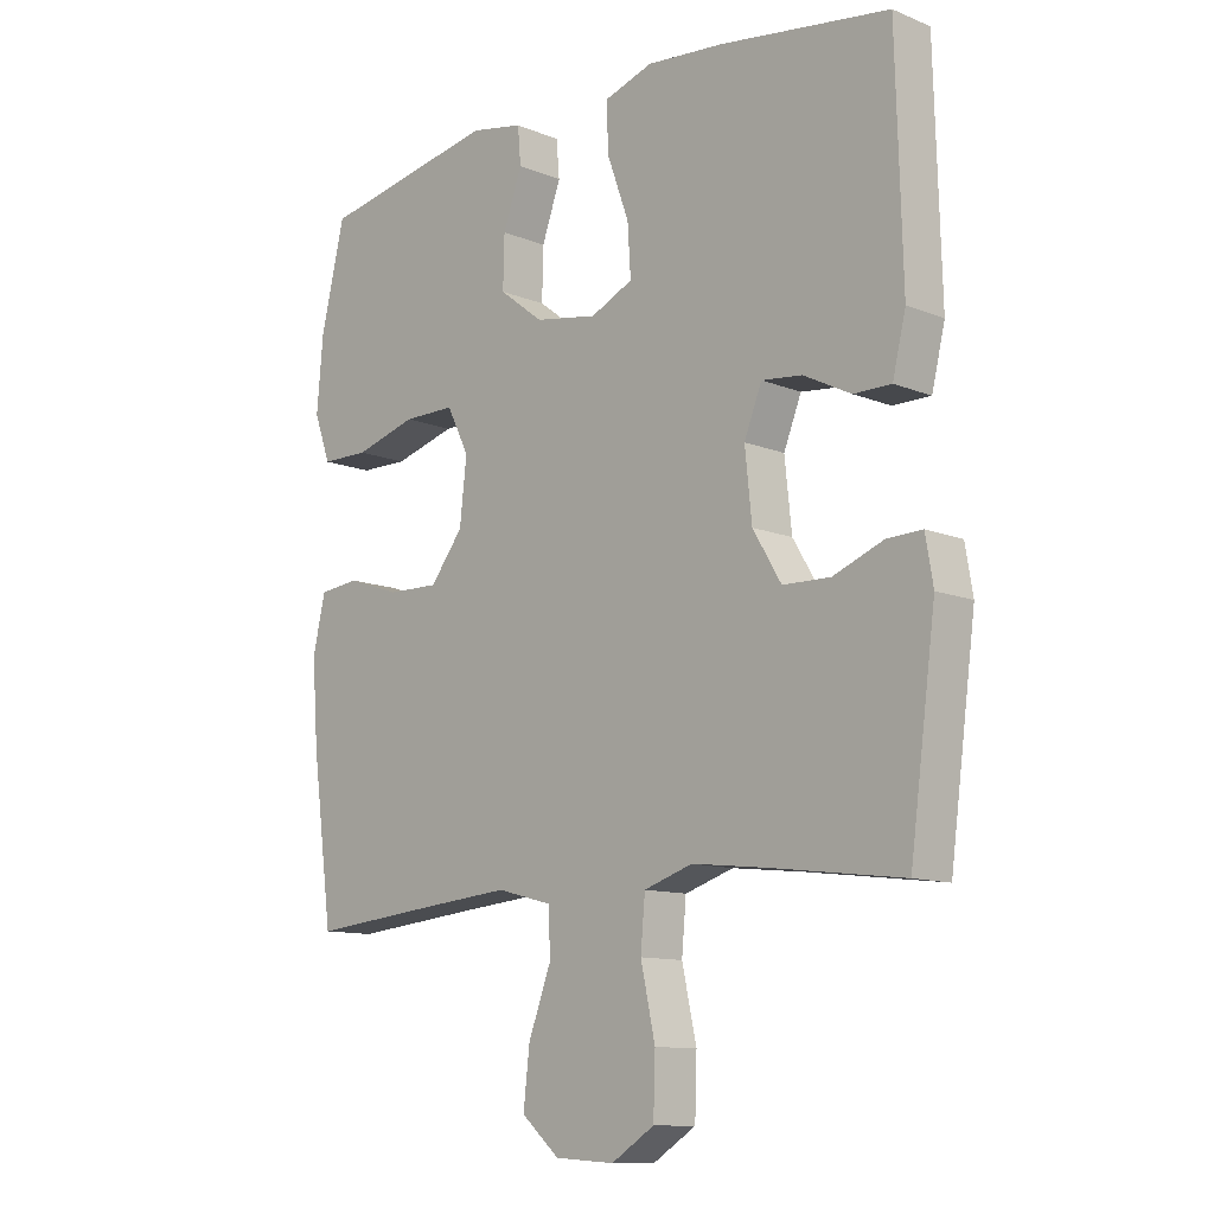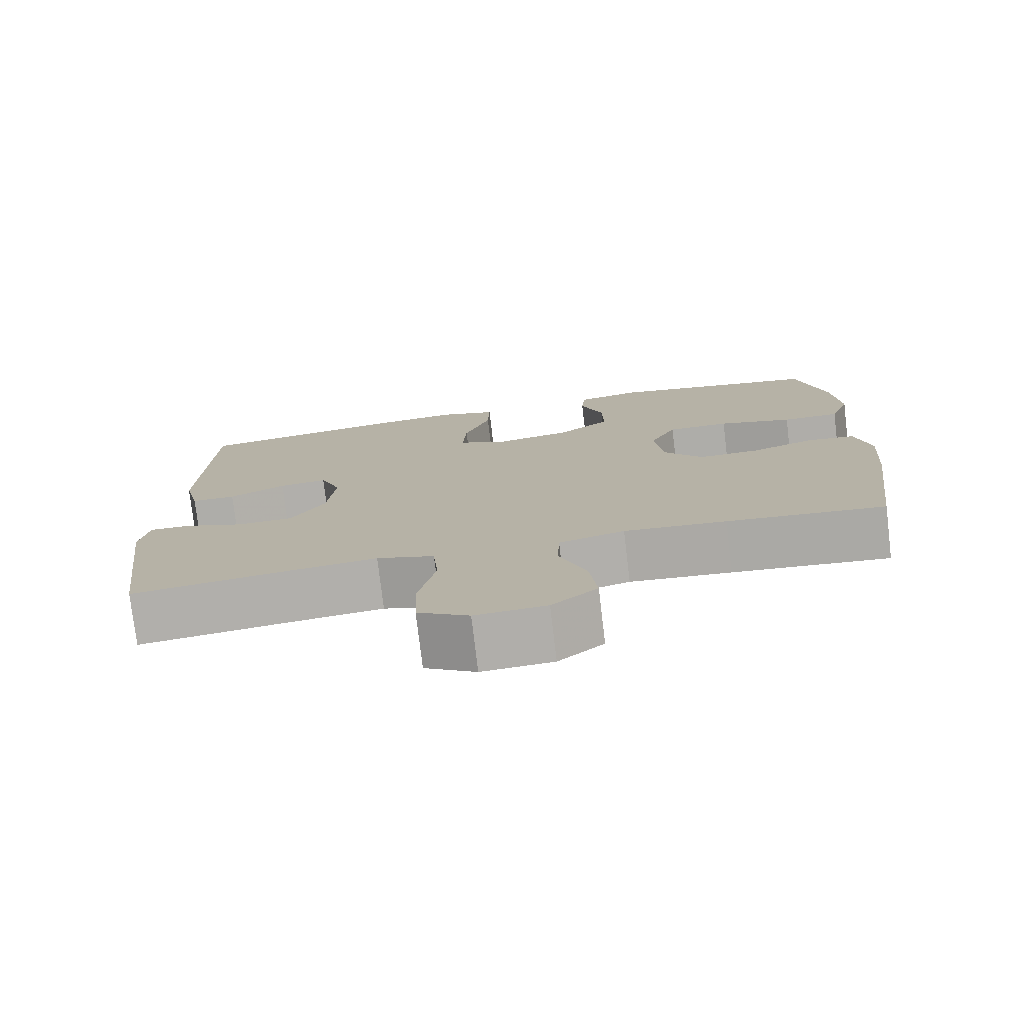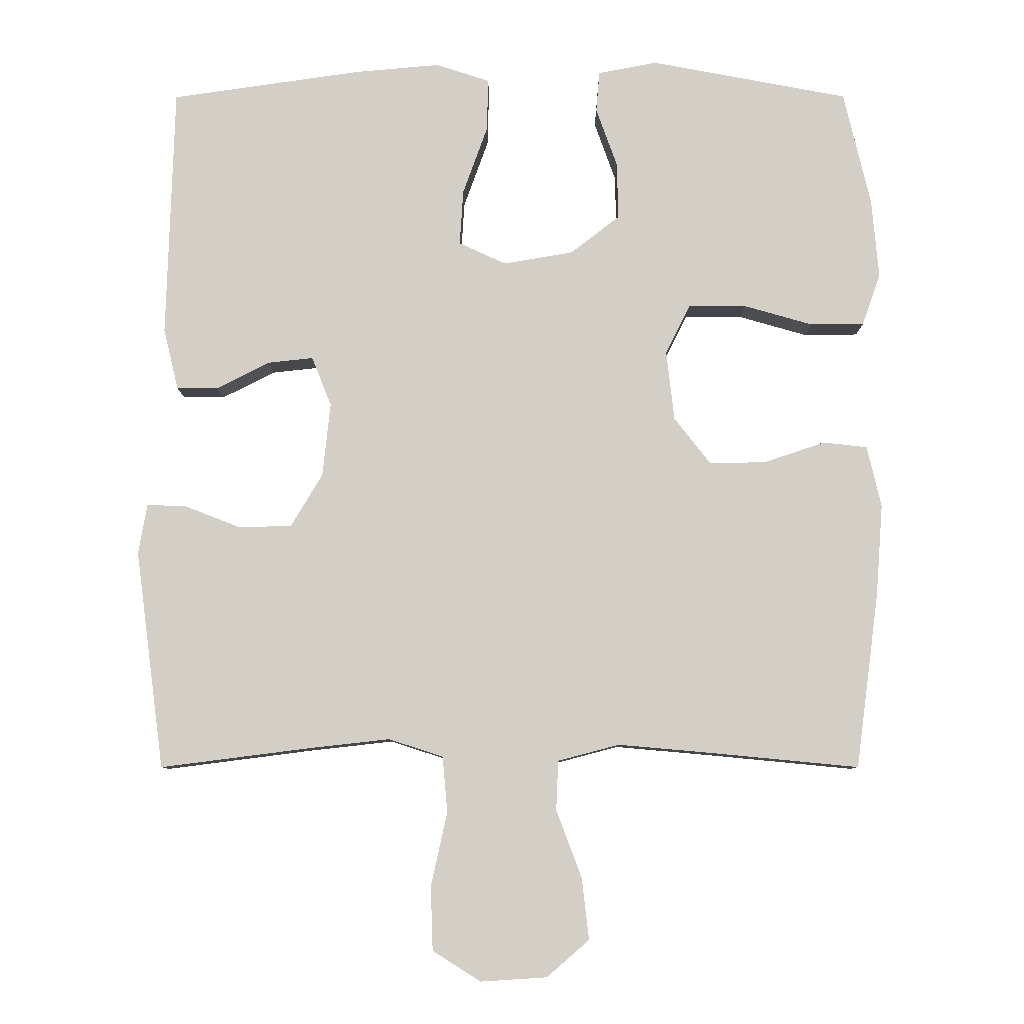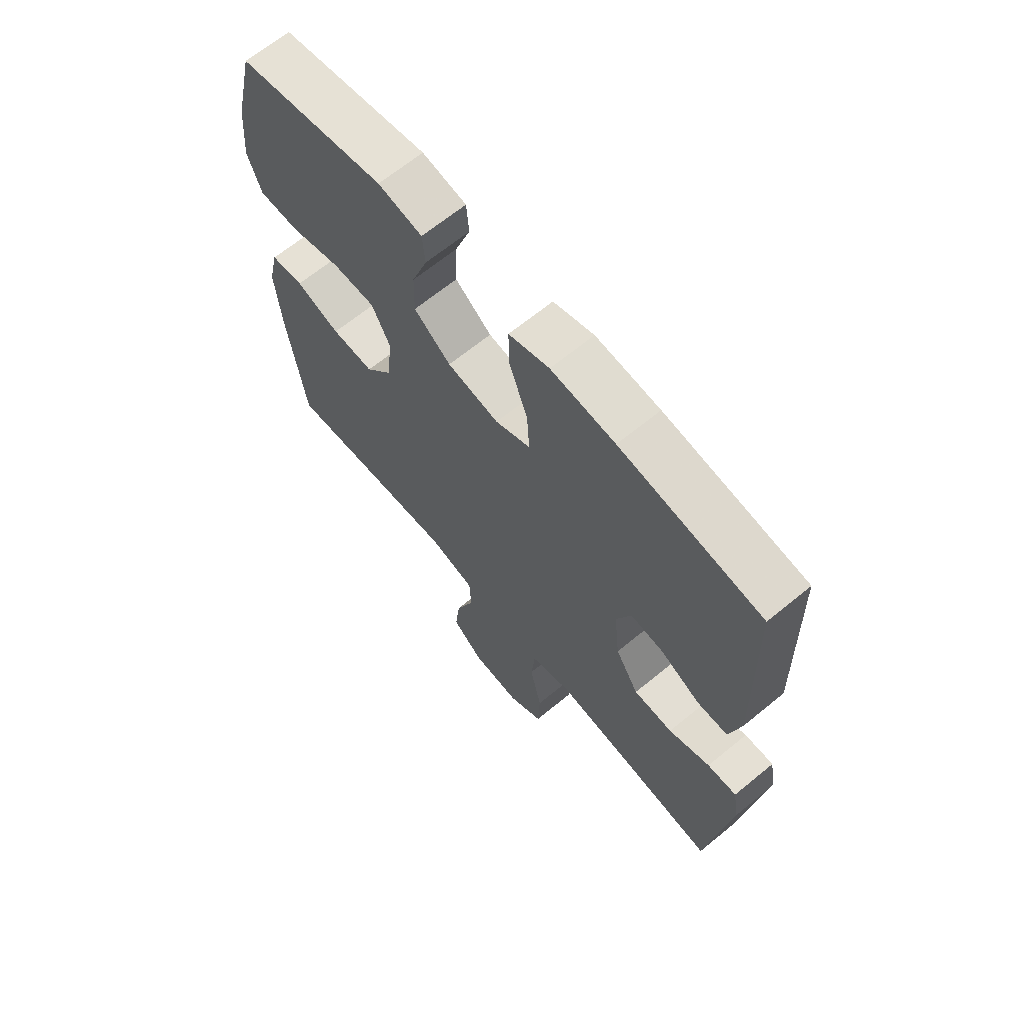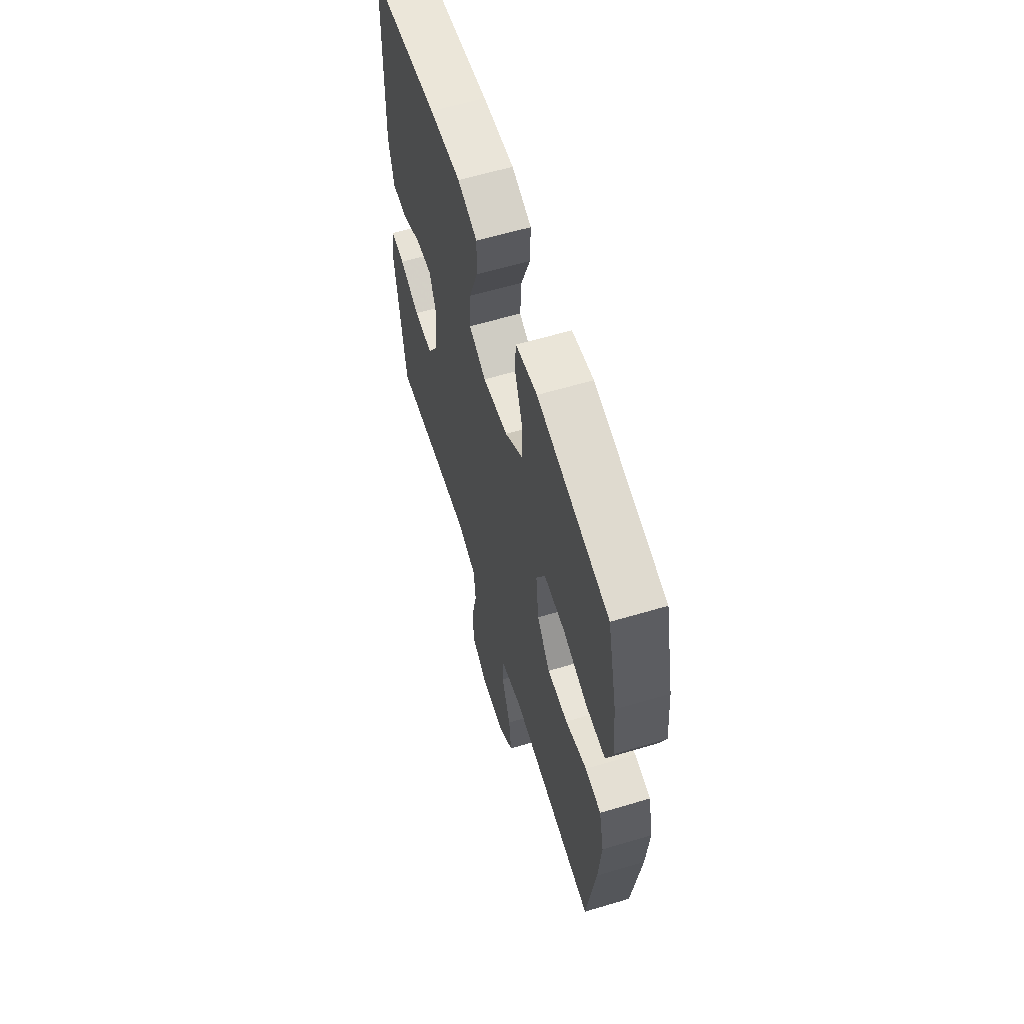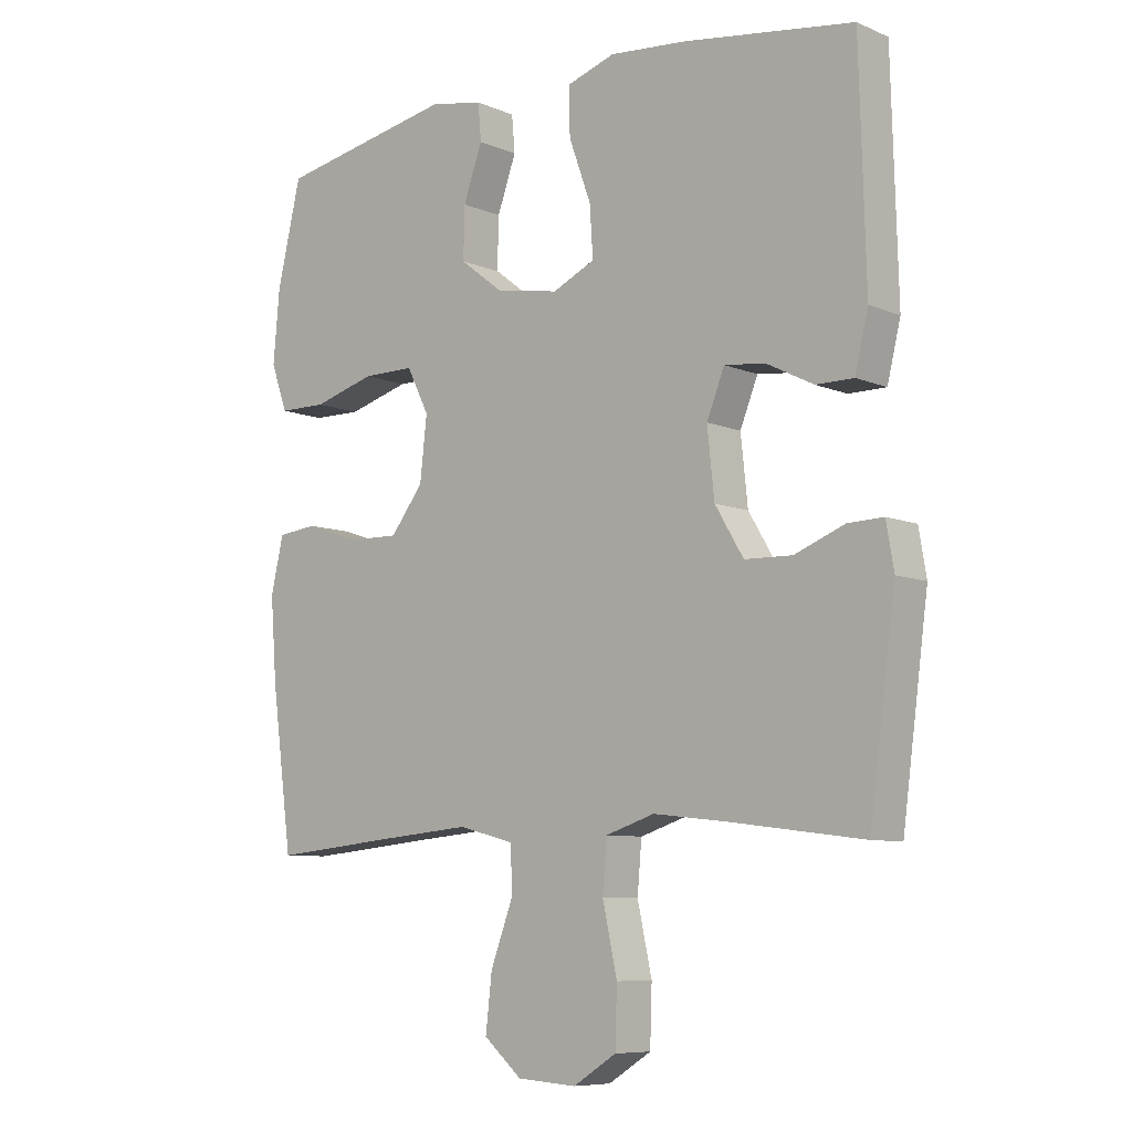
<metadata>
{"format":"obj","ext":"obj","renderer":"f3d","projection":"perspective","resolution":1024,"background":"white","views":[{"elev":-11.4,"azim":45.5,"up":"+Z"},{"elev":-77.1,"azim":-173.2,"up":"+Z"},{"elev":-8.5,"azim":-179.8,"up":"+Z"},{"elev":66.4,"azim":50.5,"up":"+Z"},{"elev":61.2,"azim":-106.9,"up":"+Z"},{"elev":-8.1,"azim":41.0,"up":"+Z"}]}
</metadata>
<code>
v 0.5 0.07 0.5
v 0.51 0.07 0.142
v 0.489 0.07 0.055
v 0.43 0.07 0.055
v 0.355 0.07 0.093
v 0.291 0.07 0.1
v 0.263 0.07 0.03
v 0.274 0.07 -0.075
v 0.319 0.07 -0.15
v 0.394 0.07 -0.152
v 0.473 0.07 -0.121
v 0.529 0.07 -0.119
v 0.541 0.07 -0.19
v 0.5 0.07 -0.5
v 0.289 0.07 -0.473
v 0.173 0.07 -0.46
v 0.096 0.07 -0.485
v 0.089 0.07 -0.564
v 0.112 0.07 -0.669
v 0.109 0.07 -0.759
v 0.041 0.07 -0.802
v -0.053 0.07 -0.796
v -0.113 0.07 -0.744
v -0.103 0.07 -0.657
v -0.067 0.07 -0.561
v -0.07 0.07 -0.491
v -0.157 0.07 -0.468
v -0.292 0.07 -0.48
v -0.5 0.07 -0.5
v -0.533 0.07 -0.252
v -0.543 0.07 -0.121
v -0.523 0.07 -0.034
v -0.46 0.07 -0.027
v -0.375 0.07 -0.056
v -0.294 0.07 -0.058
v -0.242 0.07 0.009
v -0.231 0.07 0.108
v -0.266 0.07 0.178
v -0.348 0.07 0.178
v -0.446 0.07 0.15
v -0.522 0.07 0.151
v -0.548 0.07 0.224
v -0.538 0.07 0.338
v -0.5 0.07 0.5
v -0.219 0.07 0.553
v -0.135 0.07 0.537
v -0.13 0.07 0.479
v -0.16 0.07 0.395
v -0.162 0.07 0.314
v -0.092 0.07 0.26
v 0.007 0.07 0.243
v 0.074 0.07 0.274
v 0.069 0.07 0.353
v 0.034 0.07 0.45
v 0.032 0.07 0.525
v 0.109 0.07 0.55
v 0.231 0.07 0.539
v 0.5 0 0.5
v 0.51 0 0.142
v 0.489 0 0.055
v 0.43 0 0.055
v 0.355 0 0.093
v 0.291 0 0.1
v 0.263 0 0.03
v 0.274 0 -0.075
v 0.319 0 -0.15
v 0.394 0 -0.152
v 0.473 0 -0.121
v 0.529 0 -0.119
v 0.541 0 -0.19
v 0.5 0 -0.5
v 0.289 0 -0.473
v 0.173 0 -0.46
v 0.096 0 -0.485
v 0.089 0 -0.564
v 0.112 0 -0.669
v 0.109 0 -0.759
v 0.041 0 -0.802
v -0.053 0 -0.796
v -0.113 0 -0.744
v -0.103 0 -0.657
v -0.067 0 -0.561
v -0.07 0 -0.491
v -0.157 0 -0.468
v -0.292 0 -0.48
v -0.5 0 -0.5
v -0.533 0 -0.252
v -0.543 0 -0.121
v -0.523 0 -0.034
v -0.46 0 -0.027
v -0.375 0 -0.056
v -0.294 0 -0.058
v -0.242 0 0.009
v -0.231 0 0.108
v -0.266 0 0.178
v -0.348 0 0.178
v -0.446 0 0.15
v -0.522 0 0.151
v -0.548 0 0.224
v -0.538 0 0.338
v -0.5 0 0.5
v -0.219 0 0.553
v -0.135 0 0.537
v -0.13 0 0.479
v -0.16 0 0.395
v -0.162 0 0.314
v -0.092 0 0.26
v 0.007 0 0.243
v 0.074 0 0.274
v 0.069 0 0.353
v 0.034 0 0.45
v 0.032 0 0.525
v 0.109 0 0.55
v 0.231 0 0.539
f 3 4 5
f 2 3 5
f 1 2 5
f 57 1 5
f 56 57 5
f 55 56 5
f 54 55 5
f 53 54 5
f 52 53 5 6
f 51 52 6 7
f 50 51 7 8
f 49 50 8 9
f 46 47 48
f 45 46 48
f 44 45 48
f 43 44 48
f 42 43 48
f 41 42 48
f 40 41 48
f 39 40 48
f 38 39 48 49
f 37 38 49 9
f 32 33 34
f 31 32 34
f 30 31 34
f 29 30 34
f 28 29 34
f 27 28 34 35
f 26 27 35 36
f 23 24 25
f 22 23 25
f 21 22 25
f 20 21 25
f 19 20 25
f 18 19 25
f 17 18 25 26
f 36 37 9
f 26 36 9
f 17 26 9
f 16 17 9
f 13 14 15
f 12 13 15
f 11 12 15
f 10 11 15
f 9 10 15 16
f 62 61 60
f 62 60 59
f 62 59 58
f 62 58 114
f 62 114 113
f 62 113 112
f 62 112 111
f 62 111 110
f 63 62 110 109
f 64 63 109 108
f 65 64 108 107
f 66 65 107 106
f 105 104 103
f 105 103 102
f 105 102 101
f 105 101 100
f 105 100 99
f 105 99 98
f 105 98 97
f 105 97 96
f 106 105 96 95
f 66 106 95 94
f 91 90 89
f 91 89 88
f 91 88 87
f 91 87 86
f 91 86 85
f 92 91 85 84
f 93 92 84 83
f 82 81 80
f 82 80 79
f 82 79 78
f 82 78 77
f 82 77 76
f 82 76 75
f 83 82 75 74
f 66 94 93
f 66 93 83
f 66 83 74
f 66 74 73
f 72 71 70
f 72 70 69
f 72 69 68
f 72 68 67
f 73 72 67 66
f 1 58 59 2
f 2 59 60 3
f 3 60 61 4
f 4 61 62 5
f 5 62 63 6
f 6 63 64 7
f 7 64 65 8
f 8 65 66 9
f 9 66 67 10
f 10 67 68 11
f 11 68 69 12
f 12 69 70 13
f 13 70 71 14
f 14 71 72 15
f 15 72 73 16
f 16 73 74 17
f 17 74 75 18
f 18 75 76 19
f 19 76 77 20
f 20 77 78 21
f 21 78 79 22
f 22 79 80 23
f 23 80 81 24
f 24 81 82 25
f 25 82 83 26
f 26 83 84 27
f 27 84 85 28
f 28 85 86 29
f 29 86 87 30
f 30 87 88 31
f 31 88 89 32
f 32 89 90 33
f 33 90 91 34
f 34 91 92 35
f 35 92 93 36
f 36 93 94 37
f 37 94 95 38
f 38 95 96 39
f 39 96 97 40
f 40 97 98 41
f 41 98 99 42
f 42 99 100 43
f 43 100 101 44
f 44 101 102 45
f 45 102 103 46
f 46 103 104 47
f 47 104 105 48
f 48 105 106 49
f 49 106 107 50
f 50 107 108 51
f 51 108 109 52
f 52 109 110 53
f 53 110 111 54
f 54 111 112 55
f 55 112 113 56
f 56 113 114 57
f 57 114 58 1

</code>
